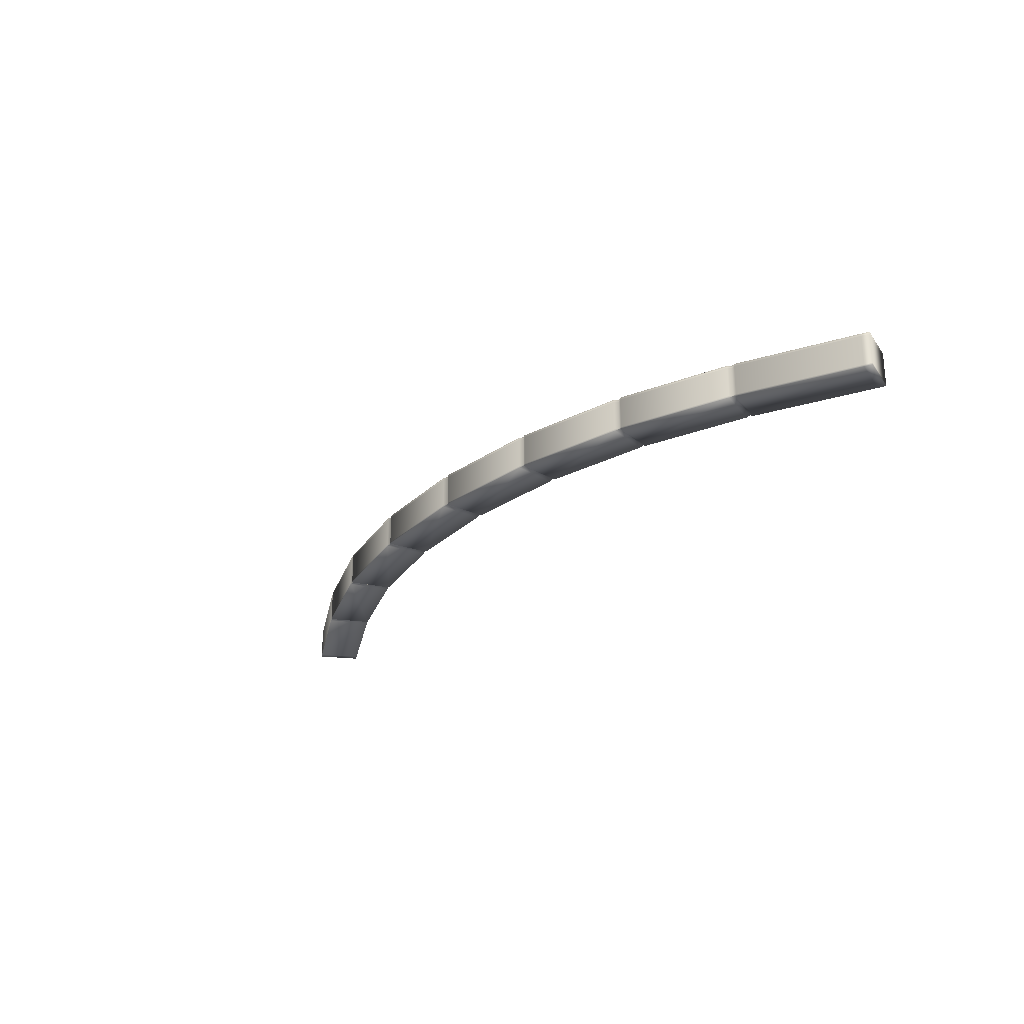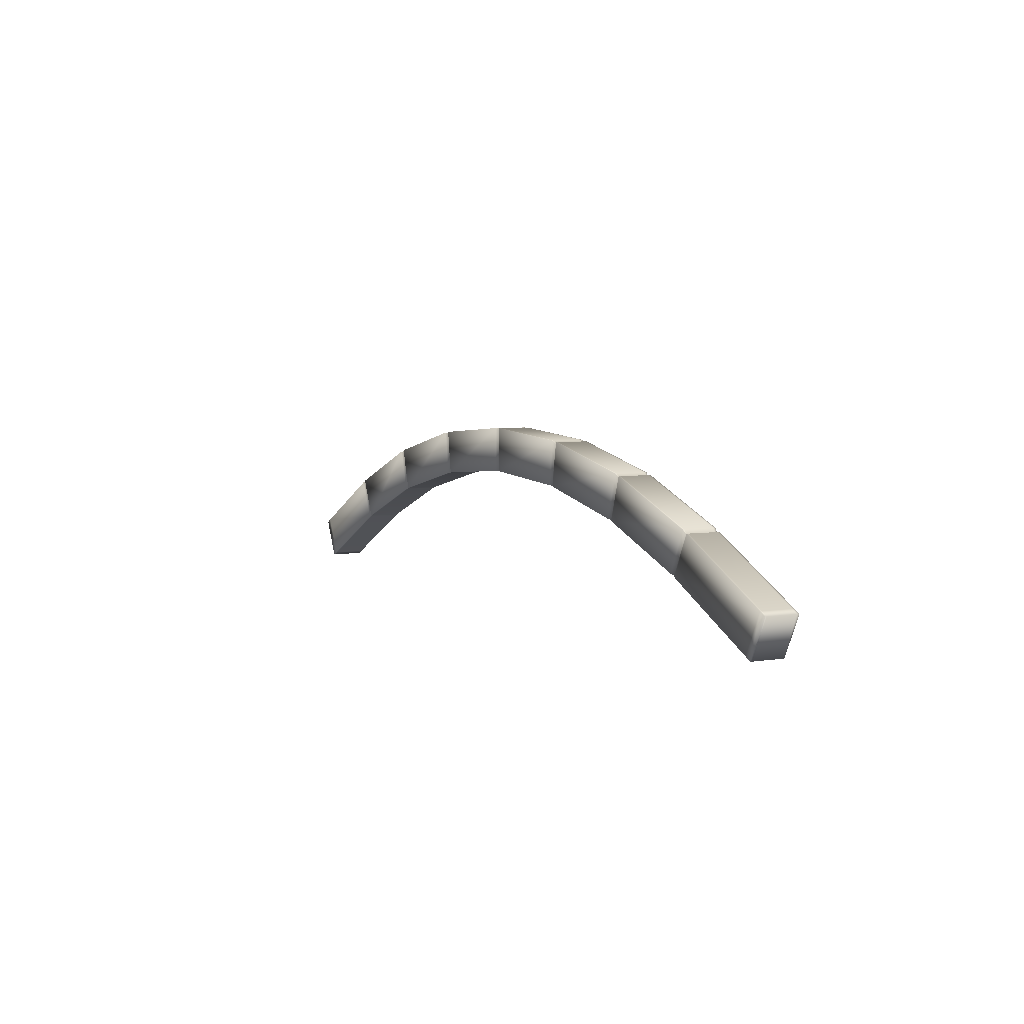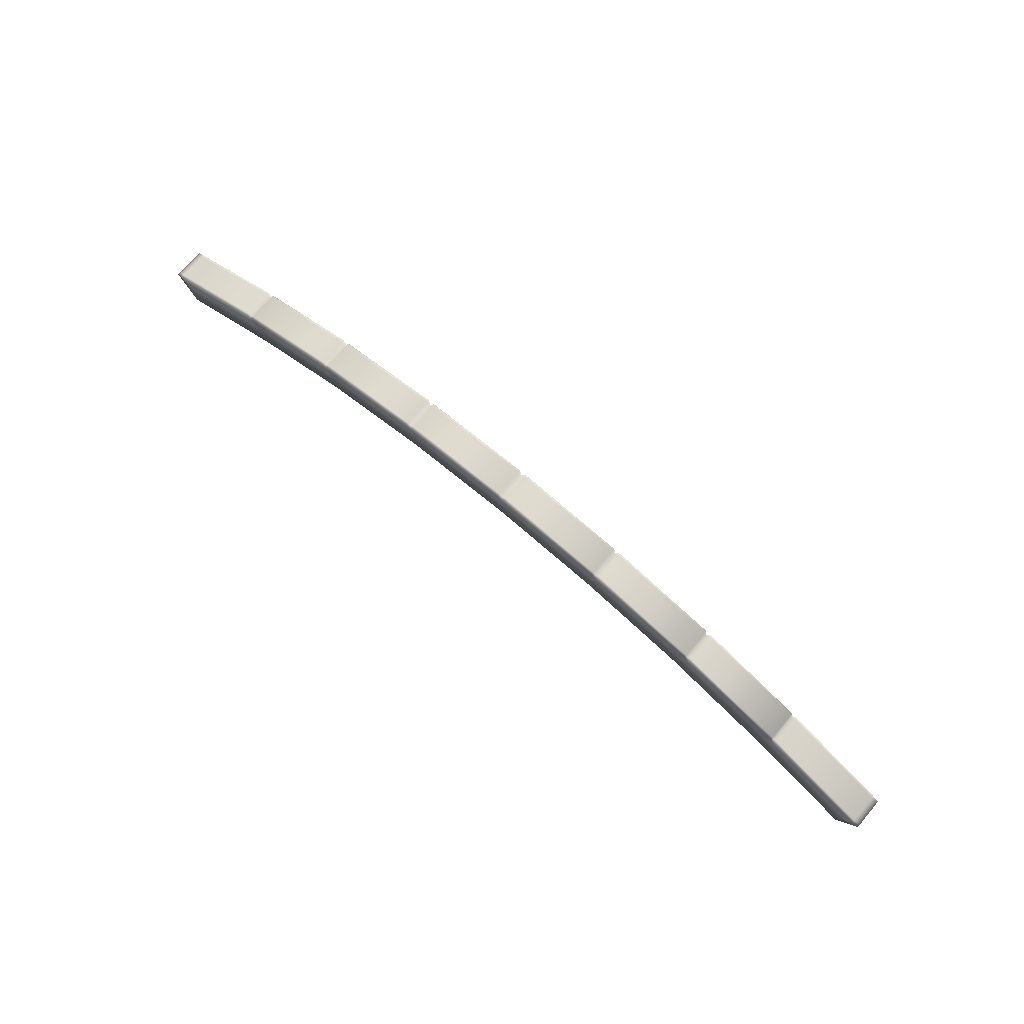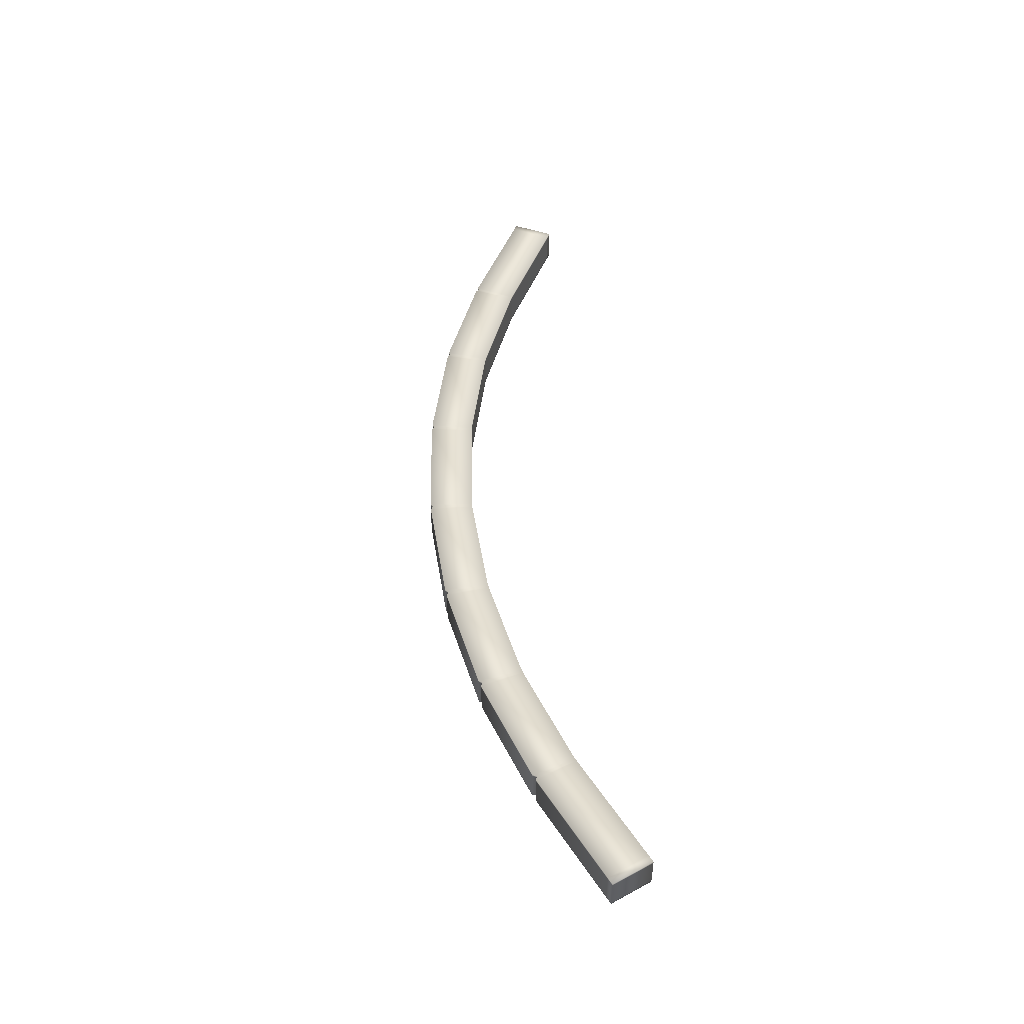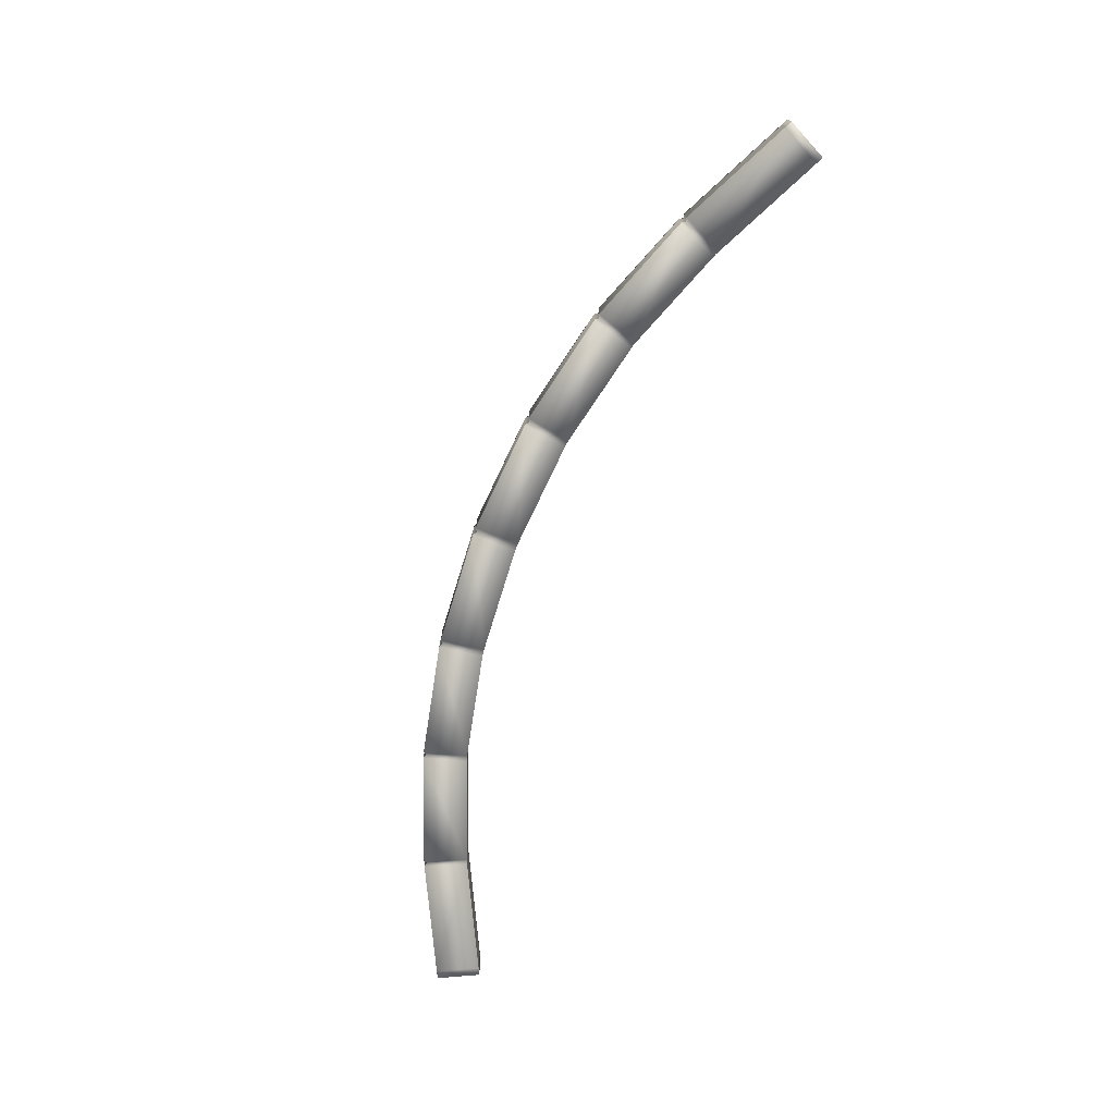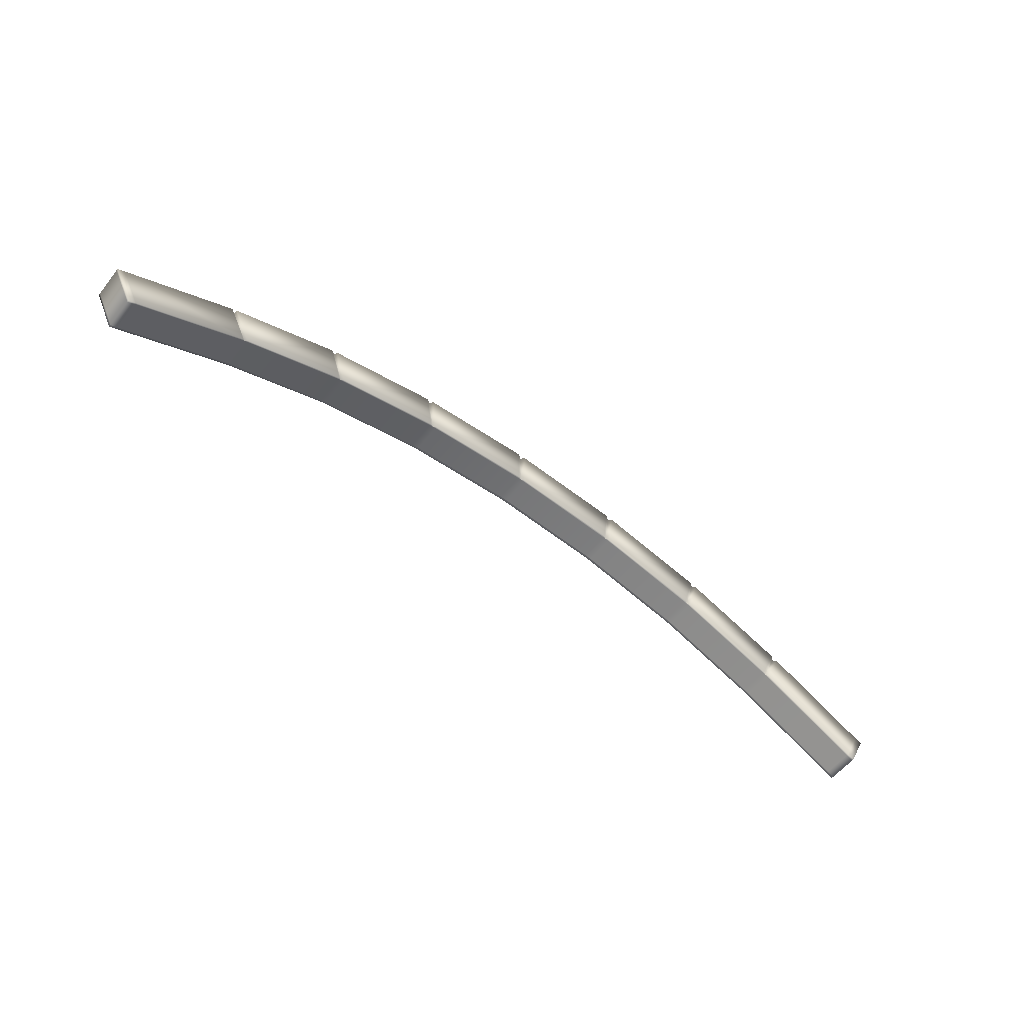
<metadata>
{"format":"obj","ext":"obj","renderer":"f3d","projection":"perspective","resolution":1024,"background":"white","views":[{"elev":-24.9,"azim":53.1,"up":"+Y"},{"elev":4.9,"azim":62.5,"up":"+Z"},{"elev":72.4,"azim":-139.7,"up":"+Z"},{"elev":47.3,"azim":84.9,"up":"+Y"},{"elev":-73.3,"azim":68.8,"up":"+Y"},{"elev":-56.0,"azim":-37.7,"up":"+Z"}]}
</metadata>
<code>
g default
v -16.11 190.5 18.47
v -12.02 190.6 20.38
v -8.151 190.6 21.82
v -4.117 190.6 22.7
v -0 190.6 22.99
v 4.117 190.6 22.7
v 8.151 190.6 21.82
v 12.02 190.6 20.38
v 16.11 190.5 18.47
v -16.11 191.7 18.47
v -12.02 191.7 20.38
v -8.151 191.7 21.82
v -4.117 191.7 22.7
v -0 191.7 22.99
v 4.117 191.7 22.7
v 8.151 191.7 21.82
v 12.02 191.7 20.38
v 16.11 191.7 18.47
v -15.44 191.7 17.12
v -11.43 191.7 19.09
v -7.753 191.7 20.46
v -3.916 191.7 21.29
v -0 191.7 21.57
v 3.916 191.7 21.29
v 7.753 191.7 20.46
v 11.43 191.7 19.09
v 15.44 191.7 17.12
v -15.44 190.5 17.12
v -11.43 190.6 19.09
v -7.753 190.6 20.46
v -3.916 190.6 21.29
v -0 190.6 21.57
v 3.916 190.6 21.29
v 7.753 190.6 20.46
v 11.43 190.6 19.09
v 15.44 190.5 17.12
v 0.1423 190.5 23.08
v 0.1349 190.5 21.57
v 0.1349 191.7 21.57
v 0.1423 191.7 23.08
v -0.1311 191.7 23.08
v -0.1243 191.7 21.57
v -0.1243 190.5 21.57
v -0.1311 190.5 23.08
v 4.268 190.5 22.76
v 4.047 190.5 21.27
v 4.047 191.7 21.27
v 4.268 191.7 22.76
v 4.017 191.7 22.8
v 3.809 191.7 21.31
v 3.809 190.5 21.31
v 4.017 190.5 22.8
v 8.295 190.5 21.87
v 7.866 190.5 20.43
v 7.866 191.7 20.43
v 8.295 191.7 21.87
v 8.068 191.7 21.94
v 7.65 191.7 20.49
v 7.65 190.5 20.49
v 8.068 190.5 21.94
v 12.17 190.5 20.41
v 11.54 190.5 19.04
v 11.54 191.7 19.04
v 12.17 191.7 20.41
v 11.95 191.7 20.51
v 11.33 191.7 19.14
v 11.33 190.5 19.14
v 11.95 190.5 20.51
v -4.012 190.5 22.8
v -3.804 190.5 21.31
v -3.804 191.7 21.31
v -4.012 191.7 22.8
v -4.256 191.7 22.77
v -4.036 191.7 21.28
v -4.036 190.5 21.28
v -4.256 190.5 22.77
v -8.076 190.5 21.94
v -7.658 190.5 20.49
v -7.658 191.7 20.49
v -8.076 191.7 21.94
v -8.279 191.7 21.88
v -7.851 191.7 20.43
v -7.851 190.5 20.43
v -8.279 190.5 21.88
v -11.97 190.5 20.5
v -11.35 190.5 19.13
v -11.35 191.7 19.13
v -11.97 191.7 20.5
v -12.14 191.7 20.43
v -11.51 191.7 19.06
v -11.51 190.5 19.06
v -12.14 190.5 20.43
v 16.11 191.6 18.47
v 12.17 191.6 20.41
v 12.02 191.6 20.38
v 11.95 191.6 20.51
v 8.295 191.6 21.87
v 8.151 191.6 21.82
v 8.068 191.6 21.94
v 4.268 191.6 22.76
v 4.117 191.6 22.7
v 4.017 191.6 22.8
v 0.1423 191.6 23.08
v -0 191.6 22.99
v -0.1311 191.6 23.08
v -4.012 191.6 22.8
v -4.117 191.6 22.7
v -4.256 191.6 22.77
v -8.076 191.6 21.94
v -8.151 191.6 21.82
v -8.279 191.6 21.88
v -11.97 191.6 20.5
v -12.02 191.6 20.38
v -12.14 191.6 20.43
v -16.11 191.6 18.47
v -15.44 191.6 17.12
v -11.51 191.6 19.06
v -11.43 191.6 19.09
v -11.35 191.6 19.13
v -7.851 191.6 20.43
v -7.753 191.6 20.46
v -7.658 191.6 20.49
v -4.036 191.6 21.28
v -3.916 191.6 21.29
v -3.804 191.6 21.31
v -0.1243 191.6 21.57
v -0 191.6 21.57
v 0.1349 191.6 21.57
v 3.809 191.6 21.31
v 3.916 191.6 21.29
v 4.047 191.6 21.27
v 7.65 191.6 20.49
v 7.753 191.6 20.46
v 7.866 191.6 20.43
v 11.33 191.6 19.14
v 11.43 191.6 19.09
v 11.54 191.6 19.04
v 15.44 191.6 17.12
v 15.87 191.7 18.59
v 15.2 191.7 17.24
v 15.2 191.6 17.24
v 15.2 190.5 17.24
v 15.87 190.5 18.59
v 15.87 191.6 18.59
v -15.87 191.7 18.59
v -15.2 191.7 17.24
v -15.2 191.6 17.24
v -15.2 190.5 17.24
v -15.87 190.5 18.59
v -15.87 191.6 18.59
v 8.295 190.6 21.87
v 11.95 190.6 20.51
v 12.02 190.6 20.38
v 12.17 190.6 20.41
v 15.87 190.6 18.59
v 16.11 190.6 18.47
v 15.44 190.6 17.12
v 15.2 190.6 17.24
v 11.54 190.6 19.04
v 11.43 190.6 19.09
v 11.33 190.6 19.14
v 7.866 190.6 20.43
v 7.753 190.6 20.46
v 7.65 190.6 20.49
v 4.047 190.6 21.27
v 3.916 190.6 21.29
v 3.809 190.6 21.31
v 0.1349 190.6 21.57
v -0 190.6 21.57
v -0.1243 190.6 21.57
v -3.804 190.6 21.31
v -3.916 190.6 21.29
v -4.036 190.6 21.28
v -7.658 190.6 20.49
v -7.753 190.6 20.46
v -7.851 190.6 20.43
v -11.35 190.6 19.13
v -11.43 190.6 19.09
v -11.51 190.6 19.06
v -15.2 190.6 17.24
v -15.44 190.6 17.12
v -16.11 190.6 18.47
v -15.87 190.6 18.59
v -12.14 190.6 20.43
v -12.02 190.6 20.38
v -11.97 190.6 20.5
v -8.279 190.6 21.88
v -8.151 190.6 21.82
v -8.076 190.6 21.94
v -4.256 190.6 22.77
v -4.117 190.6 22.7
v -4.012 190.6 22.8
v -0.1311 190.6 23.08
v -0 190.7 22.99
v 0.1423 190.6 23.08
v 4.017 190.6 22.8
v 4.117 190.6 22.7
v 4.268 190.6 22.76
v 8.068 190.6 21.94
v 8.151 190.6 21.82
g Dientesarriba
f 182 183 150 115
f 112 186 187 111
f 109 189 190 108
f 106 192 193 105
f 103 195 196 102
f 100 198 199 99
f 97 151 152 96
f 94 154 155 144
f 10 145 146 19
f 88 81 82 87
f 80 73 74 79
f 72 41 42 71
f 40 49 50 39
f 48 57 58 47
f 56 65 66 55
f 64 139 140 63
f 116 147 180 181
f 119 120 176 177
f 122 123 173 174
f 125 126 170 171
f 128 129 167 168
f 131 132 164 165
f 134 135 161 162
f 137 141 158 159
f 28 148 149 1
f 86 83 84 85
f 78 75 76 77
f 70 43 44 69
f 38 51 52 37
f 46 59 60 45
f 54 67 68 53
f 62 142 143 61
f 156 157 138 93
f 181 182 115 116
f 32 38 37 5
f 127 128 168 169
f 14 40 39 23
f 194 195 103 104
f 41 14 23 42
f 170 126 127 169
f 44 43 32 5
f 105 193 194 104
f 33 46 45 6
f 130 131 165 166
f 15 48 47 24
f 197 198 100 101
f 49 15 24 50
f 167 129 130 166
f 52 51 33 6
f 102 196 197 101
f 34 54 53 7
f 133 134 162 163
f 16 56 55 25
f 200 151 97 98
f 57 16 25 58
f 164 132 133 163
f 60 59 34 7
f 99 199 200 98
f 35 62 61 8
f 136 137 159 160
f 17 64 63 26
f 153 154 94 95
f 65 17 26 66
f 161 135 136 160
f 68 67 35 8
f 96 152 153 95
f 31 70 69 4
f 124 125 171 172
f 13 72 71 22
f 191 192 106 107
f 73 13 22 74
f 173 123 124 172
f 76 75 31 4
f 108 190 191 107
f 30 78 77 3
f 121 122 174 175
f 12 80 79 21
f 188 189 109 110
f 81 12 21 82
f 176 120 121 175
f 84 83 30 3
f 111 187 188 110
f 29 86 85 2
f 118 119 177 178
f 11 88 87 20
f 185 186 112 113
f 89 11 20 90
f 179 117 118 178
f 92 91 29 2
f 114 184 185 113
f 64 94 144 139
f 95 94 64 17
f 65 96 95 17
f 56 97 96 65
f 98 97 56 16
f 57 99 98 16
f 48 100 99 57
f 101 100 48 15
f 49 102 101 15
f 40 103 102 49
f 104 103 40 14
f 41 105 104 14
f 72 106 105 41
f 107 106 72 13
f 73 108 107 13
f 80 109 108 73
f 110 109 80 12
f 81 111 110 12
f 88 112 111 81
f 113 112 88 11
f 89 114 113 11
f 115 150 145 10
f 116 115 10 19
f 19 146 147 116
f 118 117 90 20
f 20 87 119 118
f 87 82 120 119
f 121 120 82 21
f 21 79 122 121
f 79 74 123 122
f 124 123 74 22
f 22 71 125 124
f 71 42 126 125
f 127 126 42 23
f 23 39 128 127
f 39 50 129 128
f 130 129 50 24
f 24 47 131 130
f 47 58 132 131
f 133 132 58 25
f 25 55 134 133
f 55 66 135 134
f 136 135 66 26
f 26 63 137 136
f 63 140 141 137
f 93 138 27 18
f 139 18 27 140
f 141 140 27 138
f 158 141 138 157
f 143 142 36 9
f 144 155 156 93
f 139 144 93 18
f 145 89 90 146
f 147 146 90 117
f 180 147 117 179
f 149 148 91 92
f 150 183 184 114
f 145 150 114 89
f 151 53 68 152
f 153 152 68 8
f 8 61 154 153
f 155 154 61 143
f 156 155 143 9
f 9 36 157 156
f 142 158 157 36
f 159 158 142 62
f 160 159 62 35
f 67 161 160 35
f 162 161 67 54
f 163 162 54 34
f 59 164 163 34
f 165 164 59 46
f 166 165 46 33
f 51 167 166 33
f 168 167 51 38
f 169 168 38 32
f 43 170 169 32
f 171 170 43 70
f 172 171 70 31
f 75 173 172 31
f 174 173 75 78
f 175 174 78 30
f 83 176 175 30
f 177 176 83 86
f 178 177 86 29
f 91 179 178 29
f 148 180 179 91
f 181 180 148 28
f 28 1 182 181
f 1 149 183 182
f 184 183 149 92
f 185 184 92 2
f 2 85 186 185
f 187 186 85 84
f 188 187 84 3
f 3 77 189 188
f 190 189 77 76
f 191 190 76 4
f 4 69 192 191
f 193 192 69 44
f 194 193 44 5
f 5 37 195 194
f 196 195 37 52
f 197 196 52 6
f 6 45 198 197
f 199 198 45 60
f 200 199 60 7
f 7 53 151 200

</code>
